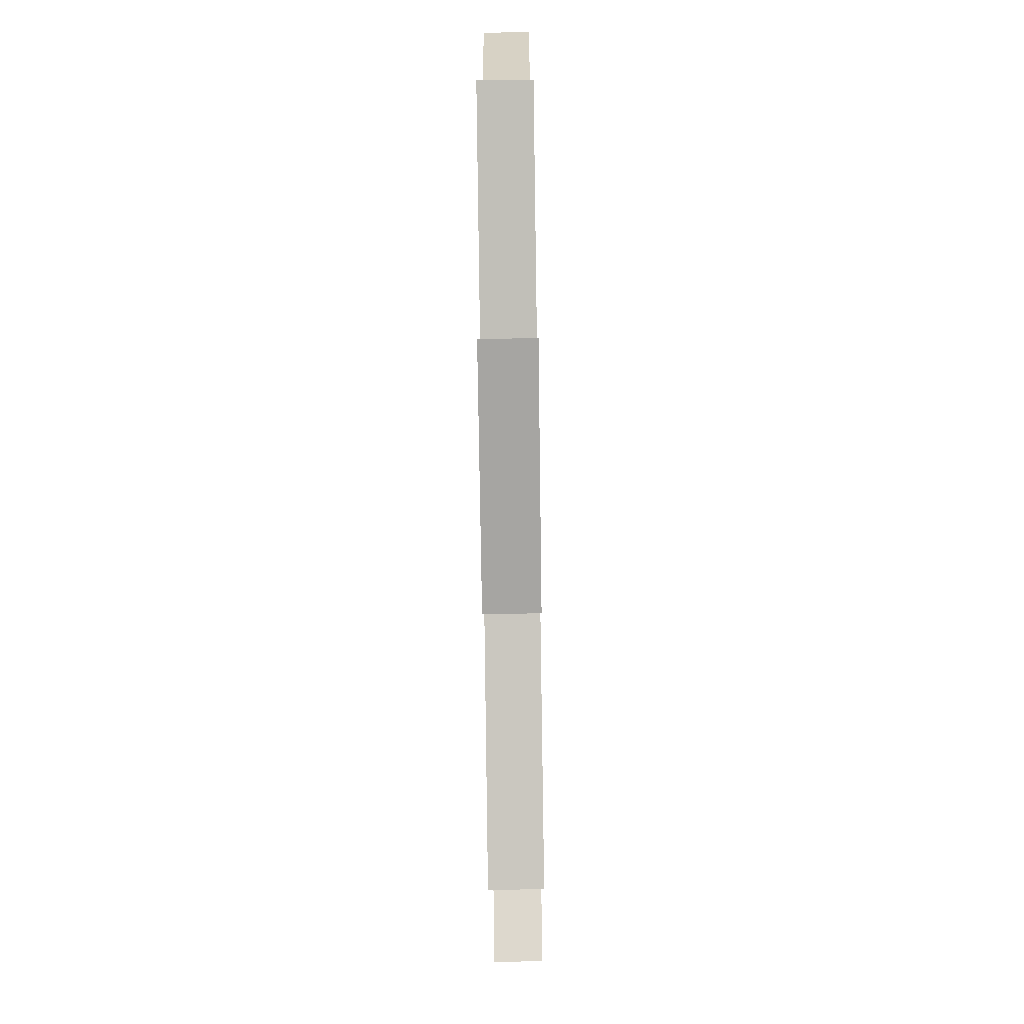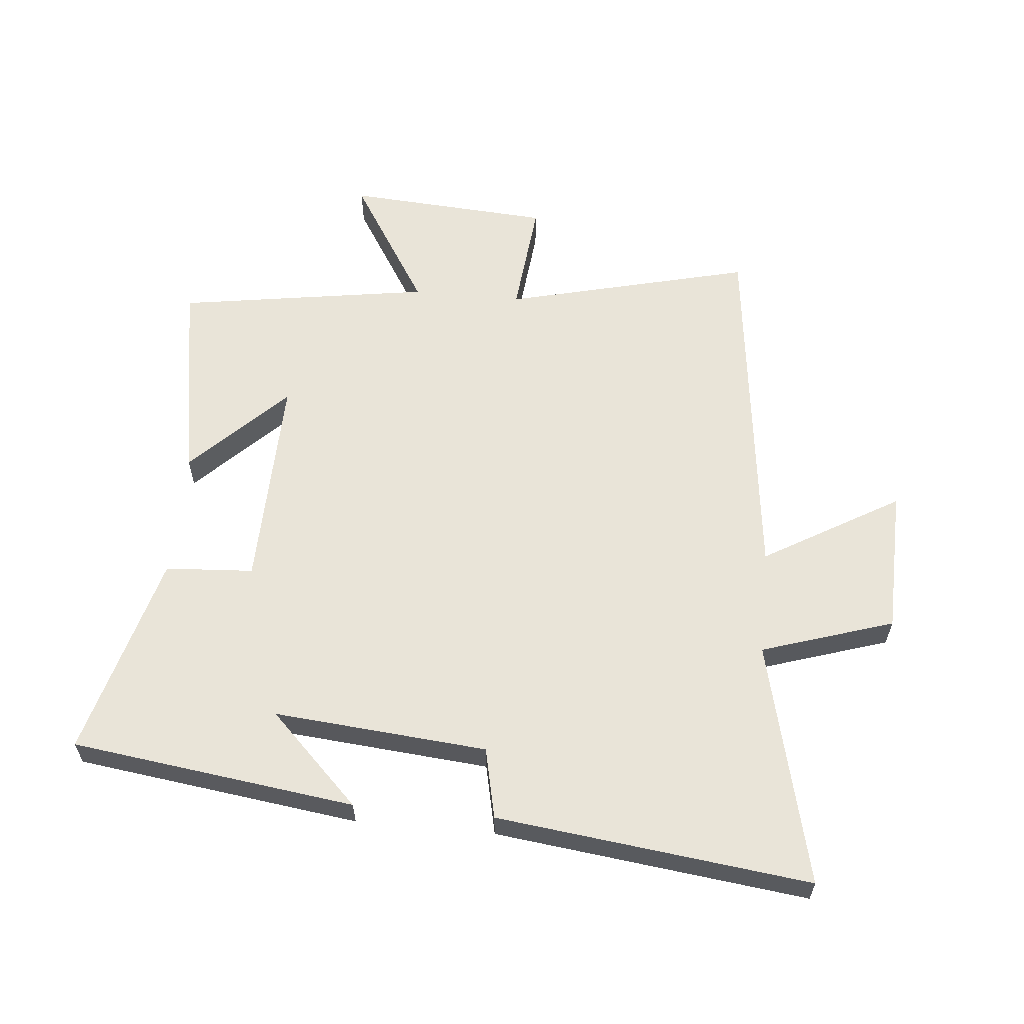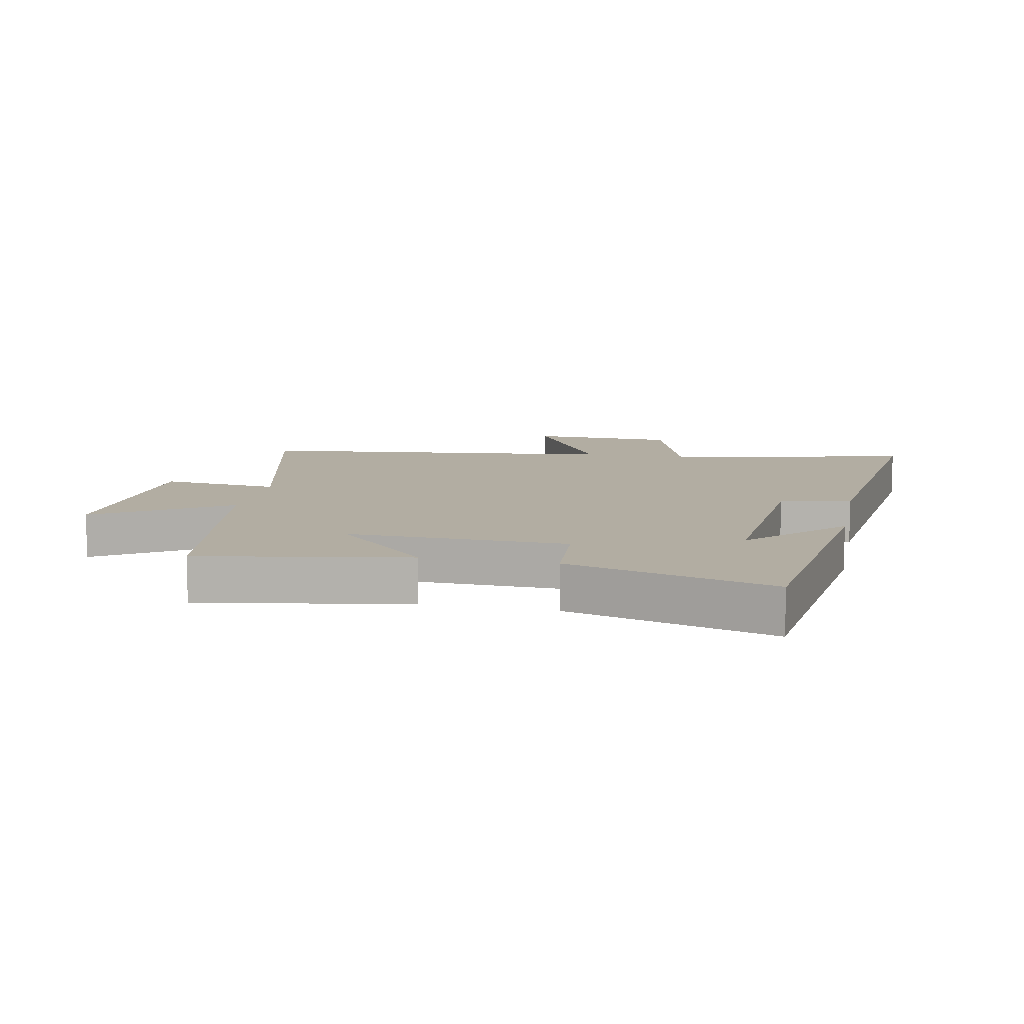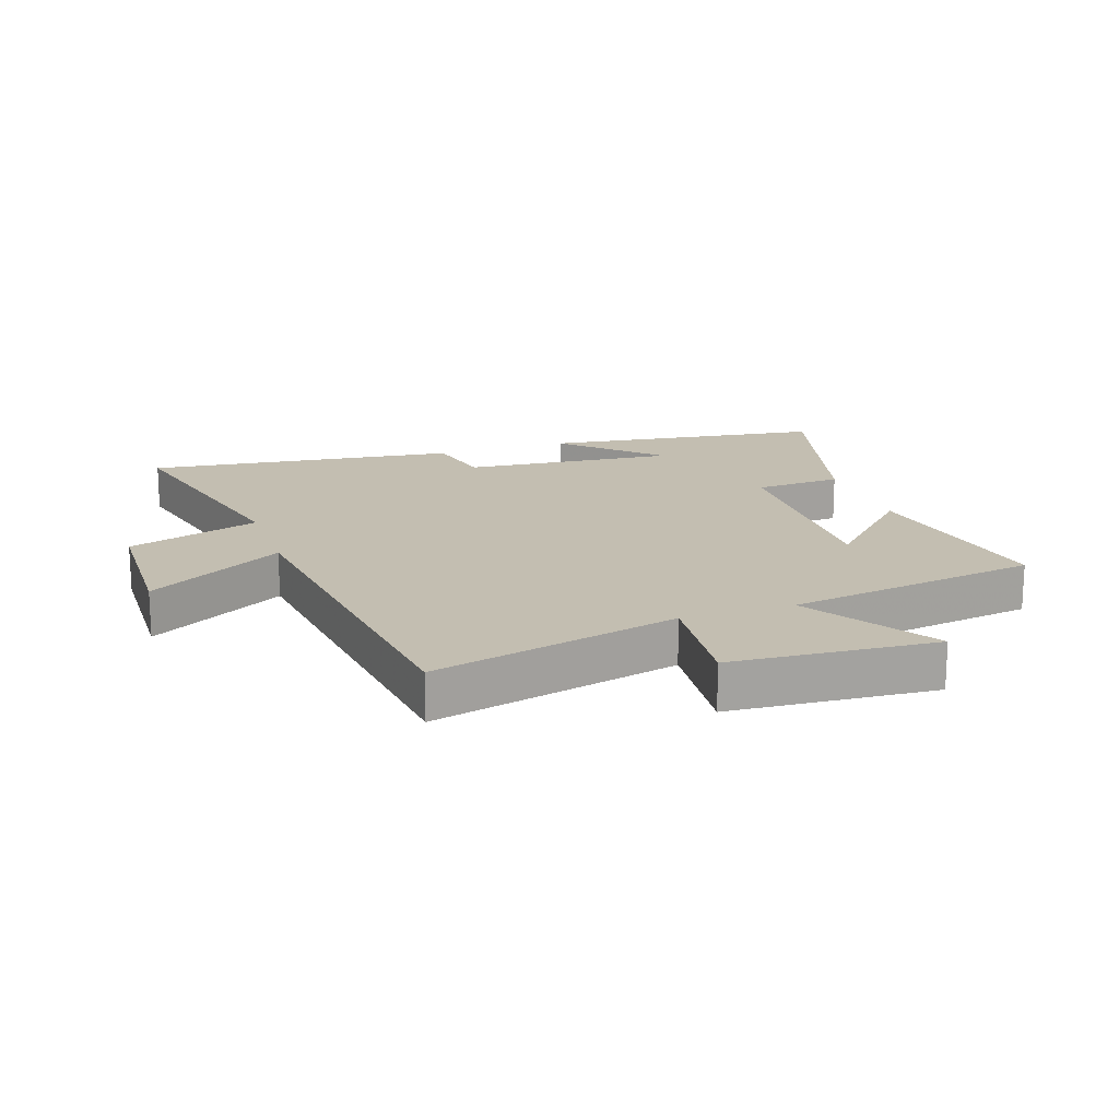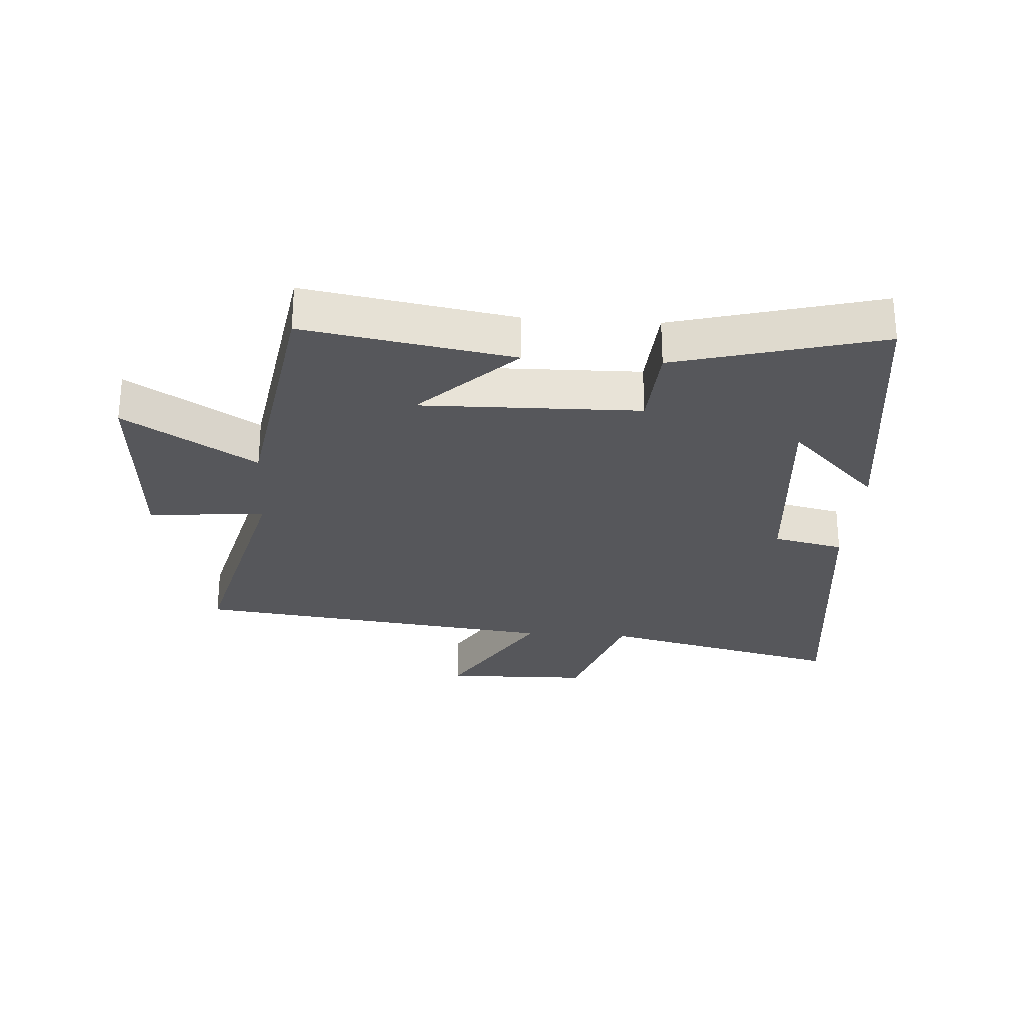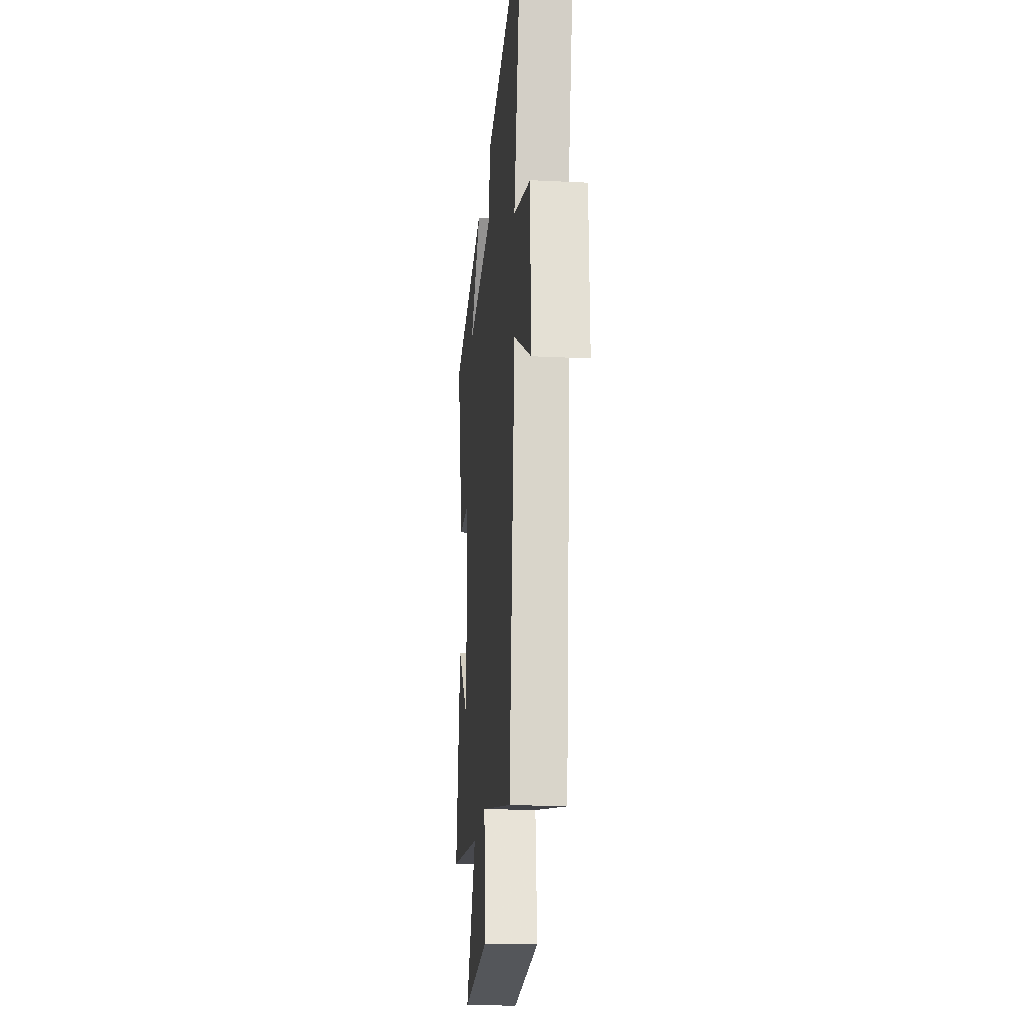
<metadata>
{"format":"obj","ext":"obj","renderer":"f3d","projection":"perspective","resolution":1024,"background":"white","views":[{"elev":-77.5,"azim":-89.2,"up":"+Z"},{"elev":59.9,"azim":5.4,"up":"+Y"},{"elev":10.6,"azim":-78.6,"up":"+Y"},{"elev":17.2,"azim":161.2,"up":"+Y"},{"elev":-27.2,"azim":-94.0,"up":"+Y"},{"elev":-21.5,"azim":85.0,"up":"+Z"}]}
</metadata>
<code>
v 0.43 0.07 -0.599
v 0.032 0.07 -0.5
v 0.051 0.07 -0.689
v -0.279 0.07 -0.711
v -0.148 0.07 -0.5
v -0.557 0.07 -0.436
v -0.5 0.07 -0.101
v -0.35 0.07 -0.252
v -0.358 0.07 0.1
v -0.5 0.07 0.109
v -0.59 0.07 0.439
v -0.133 0.07 0.5
v -0.278 0.07 0.356
v 0.066 0.07 0.386
v 0.091 0.07 0.5
v 0.595 0.07 0.561
v 0.5 0.07 0.167
v 0.713 0.07 0.098
v 0.719 0.07 -0.138
v 0.5 0.07 -0.009
v 0.43 0 -0.599
v 0.032 0 -0.5
v 0.051 0 -0.689
v -0.279 0 -0.711
v -0.148 0 -0.5
v -0.557 0 -0.436
v -0.5 0 -0.101
v -0.35 0 -0.252
v -0.358 0 0.1
v -0.5 0 0.109
v -0.59 0 0.439
v -0.133 0 0.5
v -0.278 0 0.356
v 0.066 0 0.386
v 0.091 0 0.5
v 0.595 0 0.561
v 0.5 0 0.167
v 0.713 0 0.098
v 0.719 0 -0.138
v 0.5 0 -0.009
f 17 18 19 20
f 17 20 1 2
f 14 15 16 17
f 13 14 17 2
f 11 12 13
f 9 10 11 13
f 8 9 13 2
f 5 6 7 8
f 5 8 2 3
f 3 4 5
f 40 39 38 37
f 22 21 40 37
f 37 36 35 34
f 22 37 34 33
f 33 32 31
f 33 31 30 29
f 22 33 29 28
f 28 27 26 25
f 23 22 28 25
f 25 24 23
f 1 21 22 2
f 2 22 23 3
f 3 23 24 4
f 4 24 25 5
f 5 25 26 6
f 6 26 27 7
f 7 27 28 8
f 8 28 29 9
f 9 29 30 10
f 10 30 31 11
f 11 31 32 12
f 12 32 33 13
f 13 33 34 14
f 14 34 35 15
f 15 35 36 16
f 16 36 37 17
f 17 37 38 18
f 18 38 39 19
f 19 39 40 20
f 20 40 21 1

</code>
